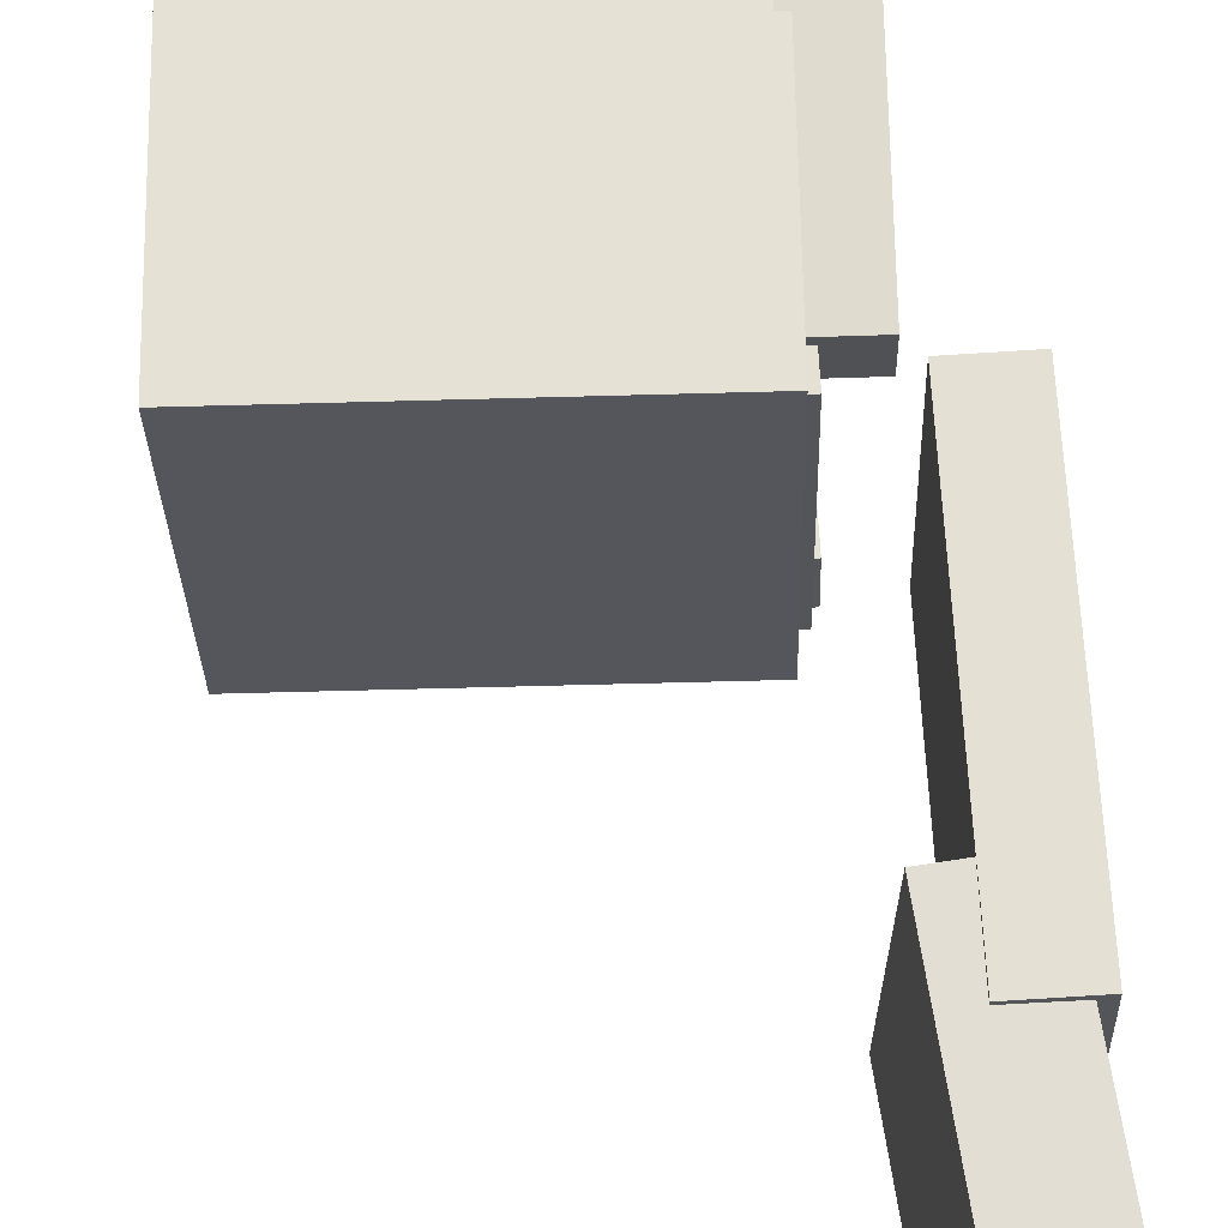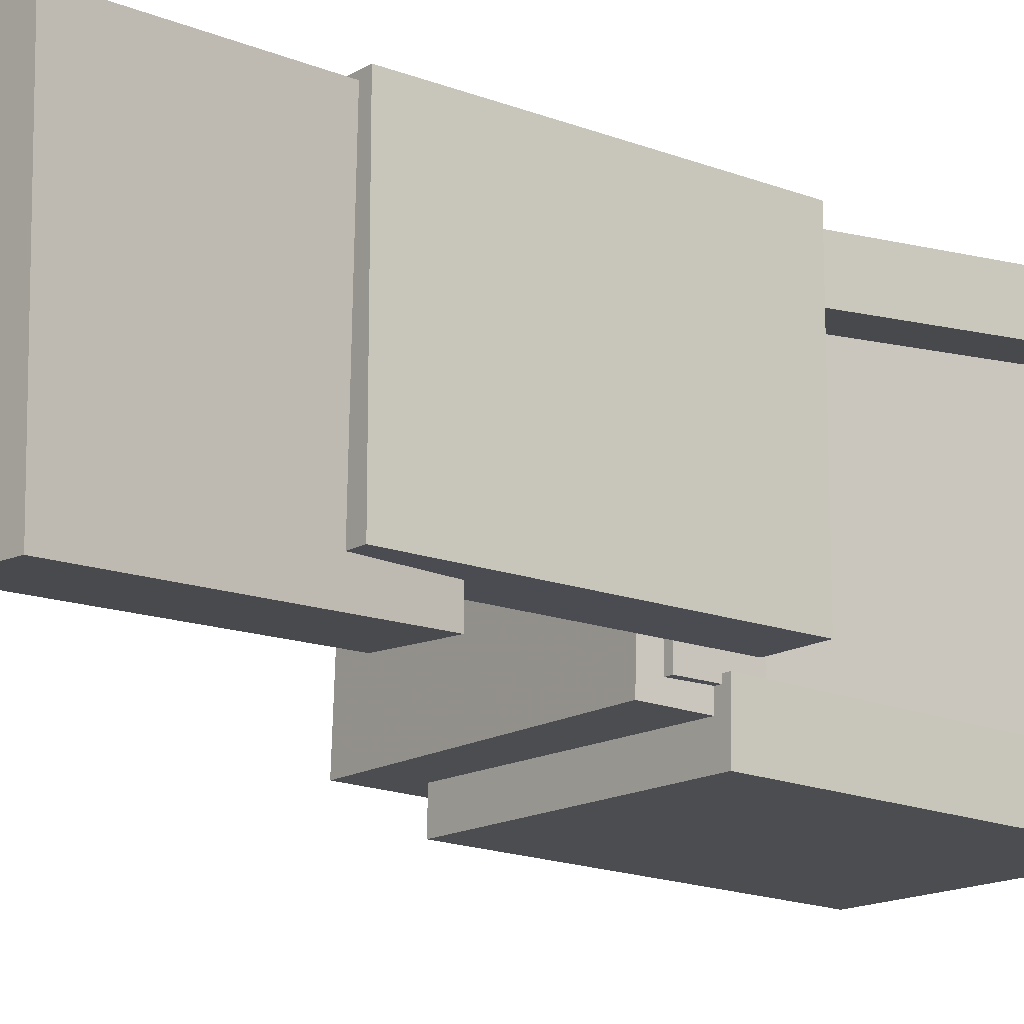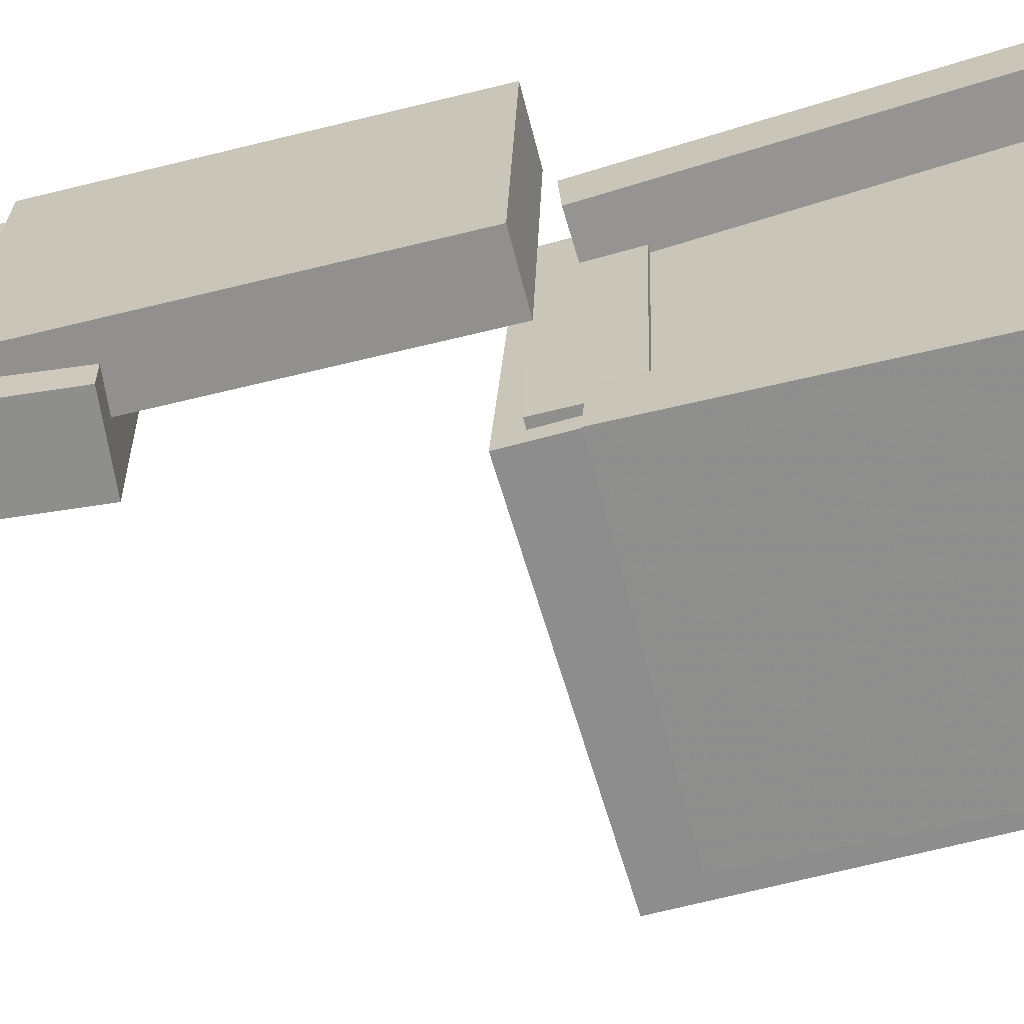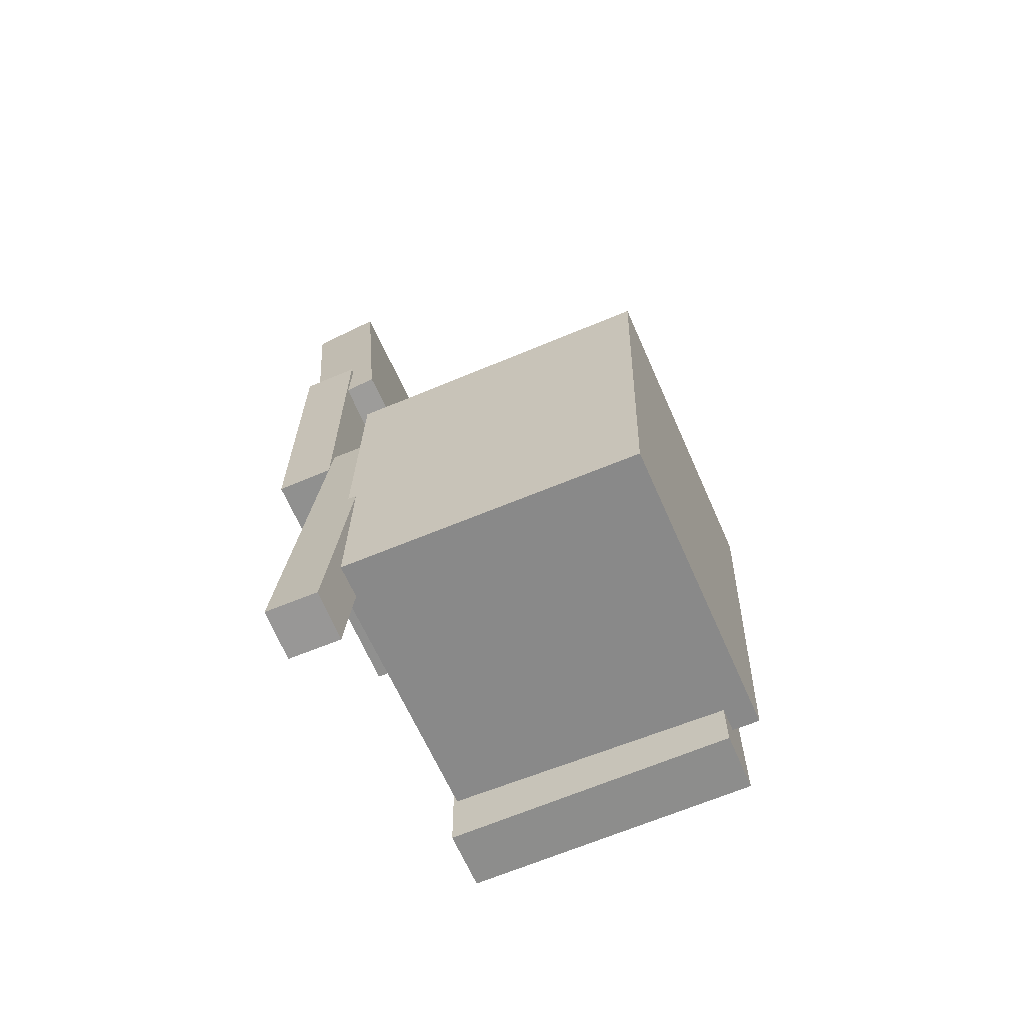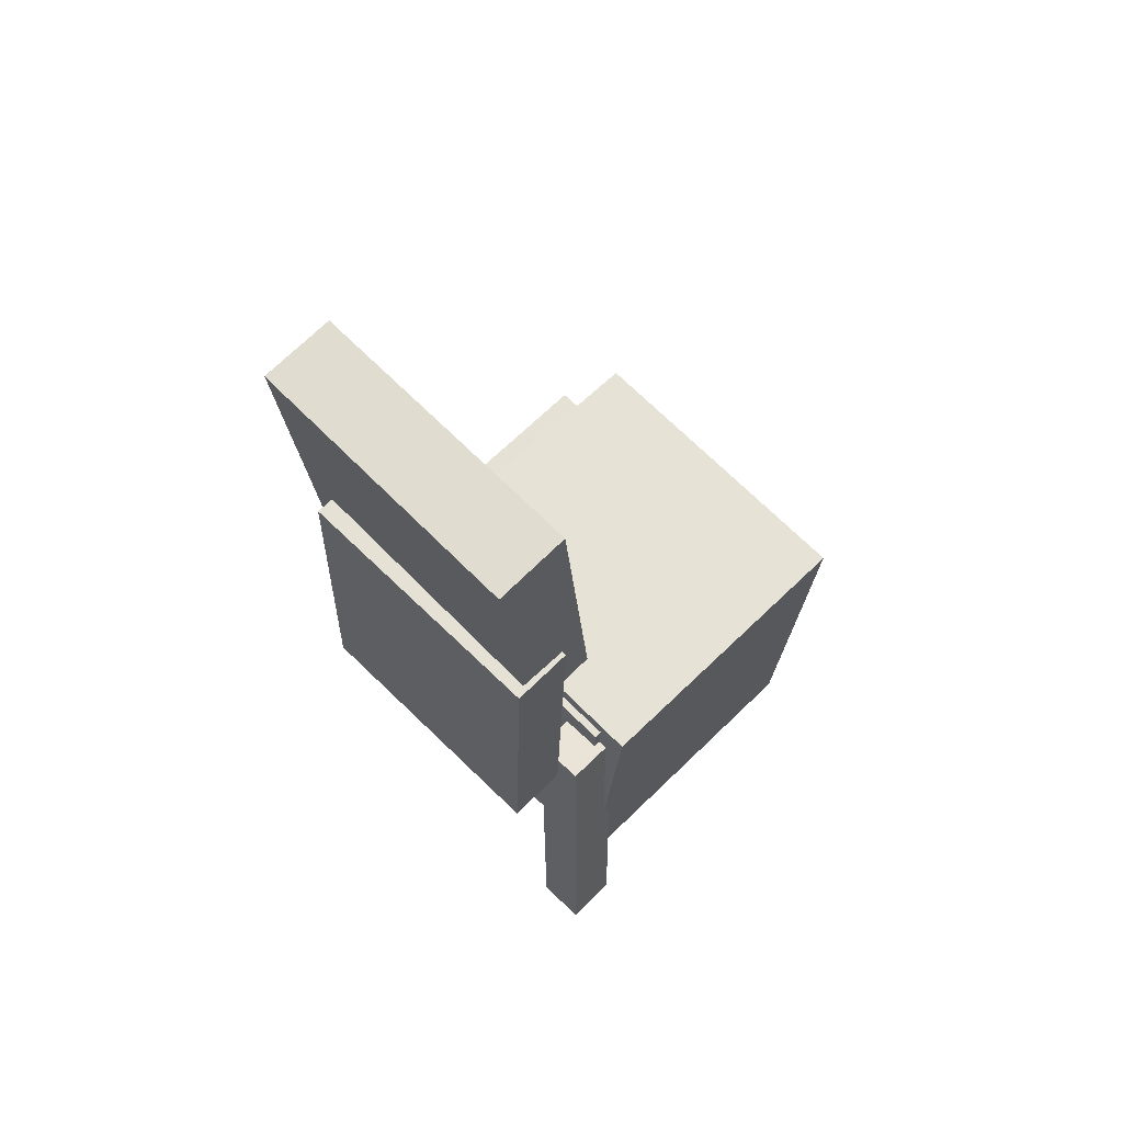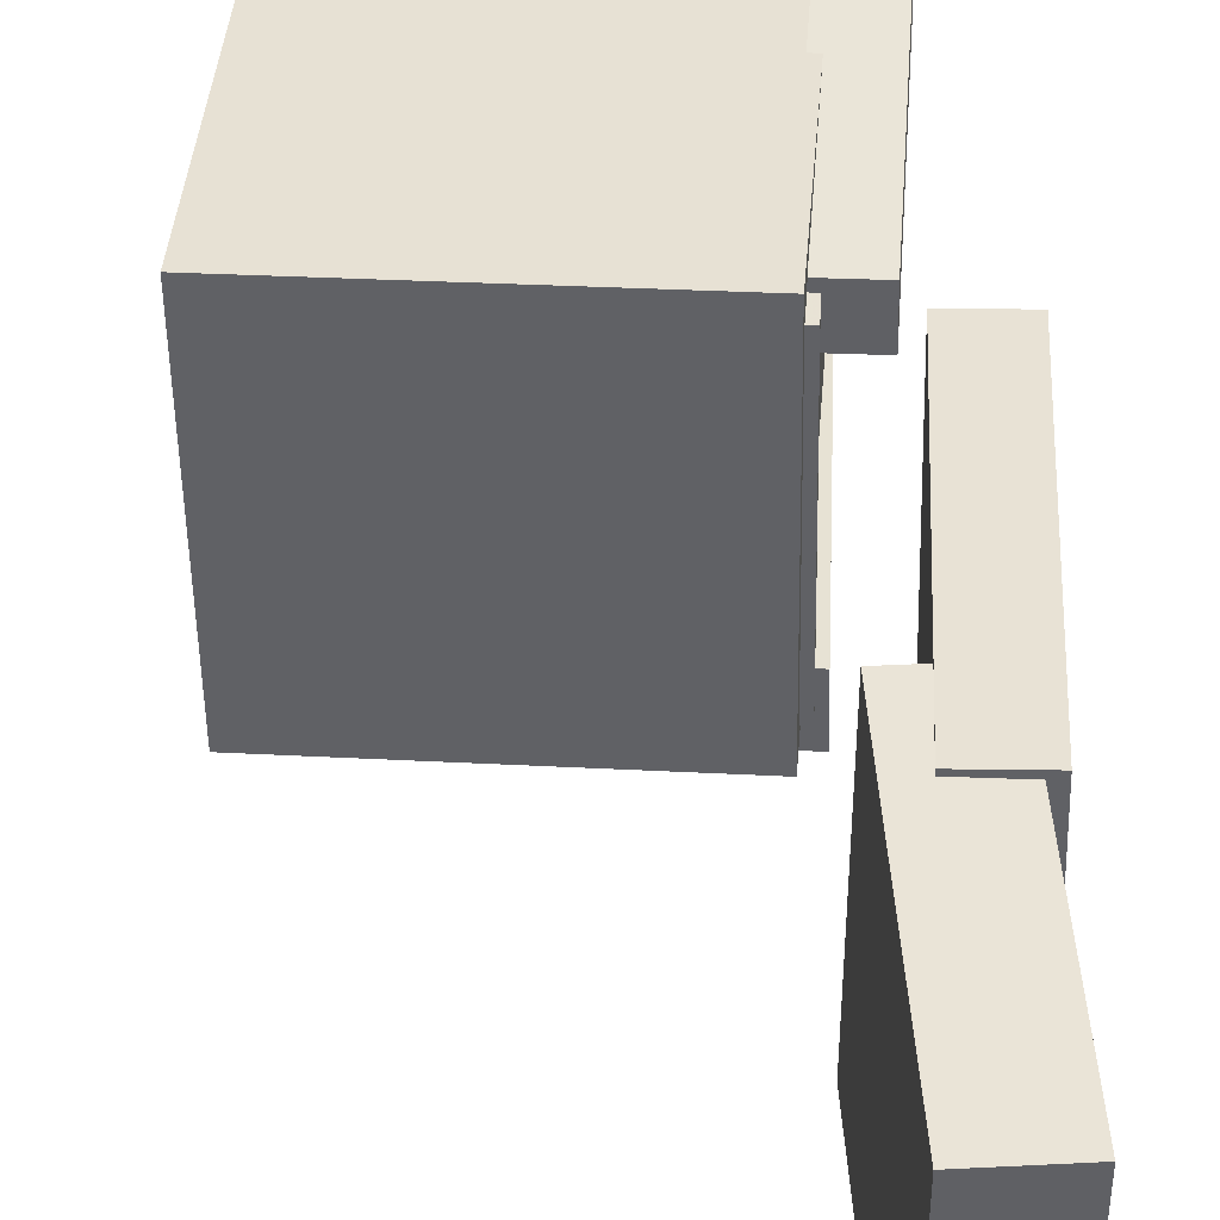
<metadata>
{"format":"obj","ext":"obj","renderer":"f3d","projection":"perspective","resolution":1024,"background":"white","views":[{"elev":66.6,"azim":176.2,"up":"+Z"},{"elev":-13.4,"azim":-129.7,"up":"+Z"},{"elev":-64.7,"azim":-76.2,"up":"+Z"},{"elev":-67.1,"azim":24.7,"up":"+Y"},{"elev":64.6,"azim":-44.0,"up":"+Y"},{"elev":43.1,"azim":-178.2,"up":"+Z"}]}
</metadata>
<code>
v -0.1039 -0.05384 0.1237
v -0.105 -0.05595 0.0848
v -0.1183 -0.3791 0.1417
v -0.1193 -0.3812 0.1028
v -0.06244 -0.05573 0.1226
v -0.06351 -0.05784 0.08376
v -0.0768 -0.381 0.1407
v -0.07787 -0.3831 0.1018
f 1.0 7.0 5.0
f 1.0 3.0 7.0
f 1.0 4.0 3.0
f 1.0 2.0 4.0
f 3.0 8.0 7.0
f 3.0 4.0 8.0
f 5.0 7.0 8.0
f 5.0 8.0 6.0
f 1.0 5.0 6.0
f 1.0 6.0 2.0
f 2.0 6.0 8.0
f 2.0 8.0 4.0
v -0.07919 -0.08655 -0.09357
v -0.07484 -0.09203 0.1144
v -0.07821 -0.02978 -0.0921
v -0.07386 -0.03526 0.1159
v 0.1083 -0.08968 -0.09758
v 0.1126 -0.09517 0.1104
v 0.1093 -0.03291 -0.0961
v 0.1136 -0.0384 0.1118
f 9.0 15.0 13.0
f 9.0 11.0 15.0
f 9.0 12.0 11.0
f 9.0 10.0 12.0
f 11.0 16.0 15.0
f 11.0 12.0 16.0
f 13.0 15.0 16.0
f 13.0 16.0 14.0
f 9.0 13.0 14.0
f 9.0 14.0 10.0
f 10.0 14.0 16.0
f 10.0 16.0 12.0
v -0.1632 0.2095 -0.0817
v -0.1576 0.2048 0.121
v -0.1173 0.209 -0.08296
v -0.1117 0.2042 0.1197
v -0.1662 -0.04387 -0.08751
v -0.1606 -0.04858 0.1151
v -0.1203 -0.04439 -0.08877
v -0.1147 -0.0491 0.1139
f 17.0 23.0 21.0
f 17.0 19.0 23.0
f 17.0 20.0 19.0
f 17.0 18.0 20.0
f 19.0 24.0 23.0
f 19.0 20.0 24.0
f 21.0 23.0 24.0
f 21.0 24.0 22.0
f 17.0 21.0 22.0
f 17.0 22.0 18.0
f 18.0 22.0 24.0
f 18.0 24.0 20.0
v 0.1575 -0.3078 -0.1244
v -0.0855 -0.296 -0.1193
v 0.1715 -0.02458 -0.1097
v -0.07146 -0.01279 -0.1046
v 0.162 -0.3206 0.1191
v -0.08103 -0.3088 0.1241
v 0.176 -0.03743 0.1337
v -0.06699 -0.02564 0.1388
f 25.0 31.0 29.0
f 25.0 27.0 31.0
f 25.0 28.0 27.0
f 25.0 26.0 28.0
f 27.0 32.0 31.0
f 27.0 28.0 32.0
f 29.0 31.0 32.0
f 29.0 32.0 30.0
f 25.0 29.0 30.0
f 25.0 30.0 26.0
f 26.0 30.0 32.0
f 26.0 32.0 28.0
v -0.1072 0.3717 -0.1088
v -0.1638 0.3665 -0.1088
v -0.1074 0.3742 0.1142
v -0.164 0.3691 0.1142
v -0.08695 0.1494 -0.1062
v -0.1436 0.1442 -0.1062
v -0.08718 0.152 0.1168
v -0.1438 0.1468 0.1168
f 33.0 39.0 37.0
f 33.0 35.0 39.0
f 33.0 36.0 35.0
f 33.0 34.0 36.0
f 35.0 40.0 39.0
f 35.0 36.0 40.0
f 37.0 39.0 40.0
f 37.0 40.0 38.0
f 33.0 37.0 38.0
f 33.0 38.0 34.0
f 34.0 38.0 40.0
f 34.0 40.0 36.0
v -0.08885 -0.3439 -0.1005
v -0.08471 -0.05943 -0.08776
v -0.09 -0.3418 -0.1467
v -0.08586 -0.05735 -0.134
v 0.1357 -0.3469 -0.1062
v 0.1399 -0.06244 -0.09349
v 0.1346 -0.3448 -0.1524
v 0.1387 -0.06036 -0.1397
f 41.0 47.0 45.0
f 41.0 43.0 47.0
f 41.0 44.0 43.0
f 41.0 42.0 44.0
f 43.0 48.0 47.0
f 43.0 44.0 48.0
f 45.0 47.0 48.0
f 45.0 48.0 46.0
f 41.0 45.0 46.0
f 41.0 46.0 42.0
f 42.0 46.0 48.0
f 42.0 48.0 44.0

</code>
